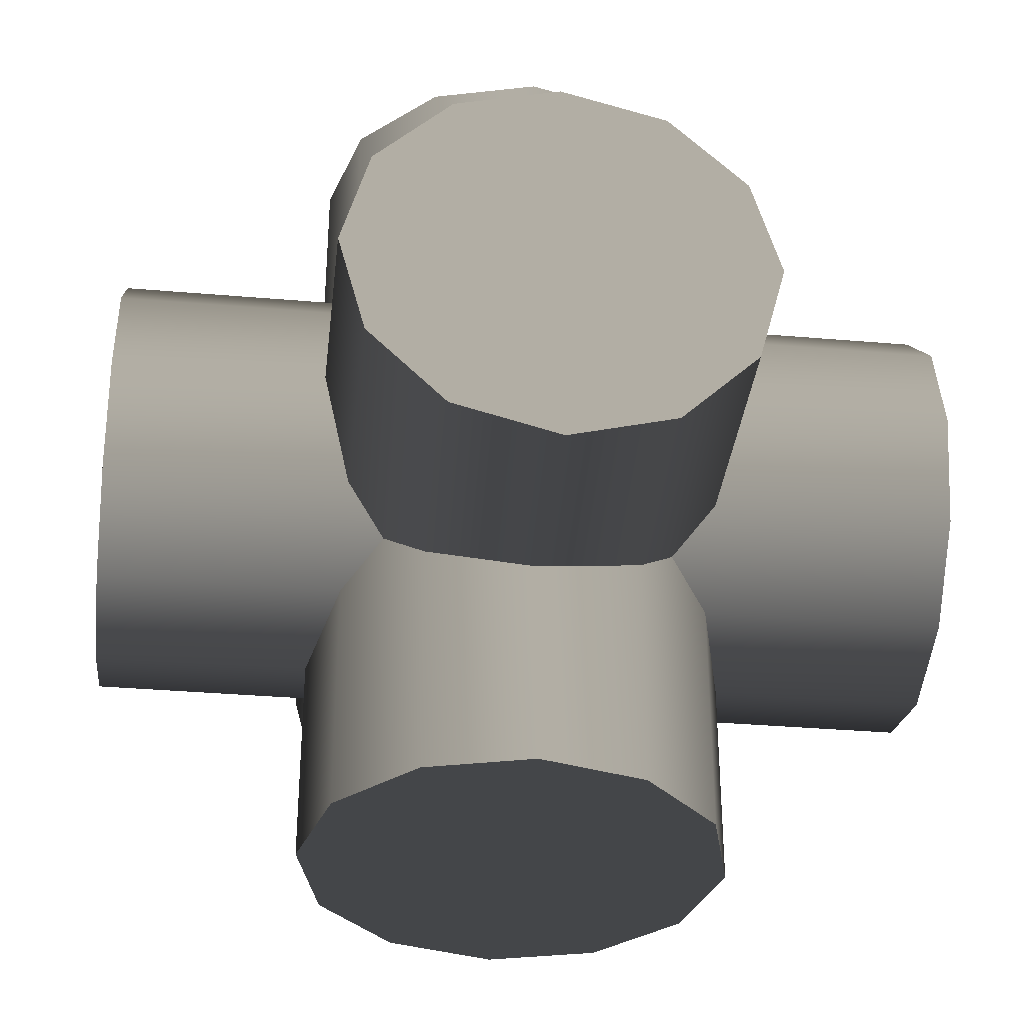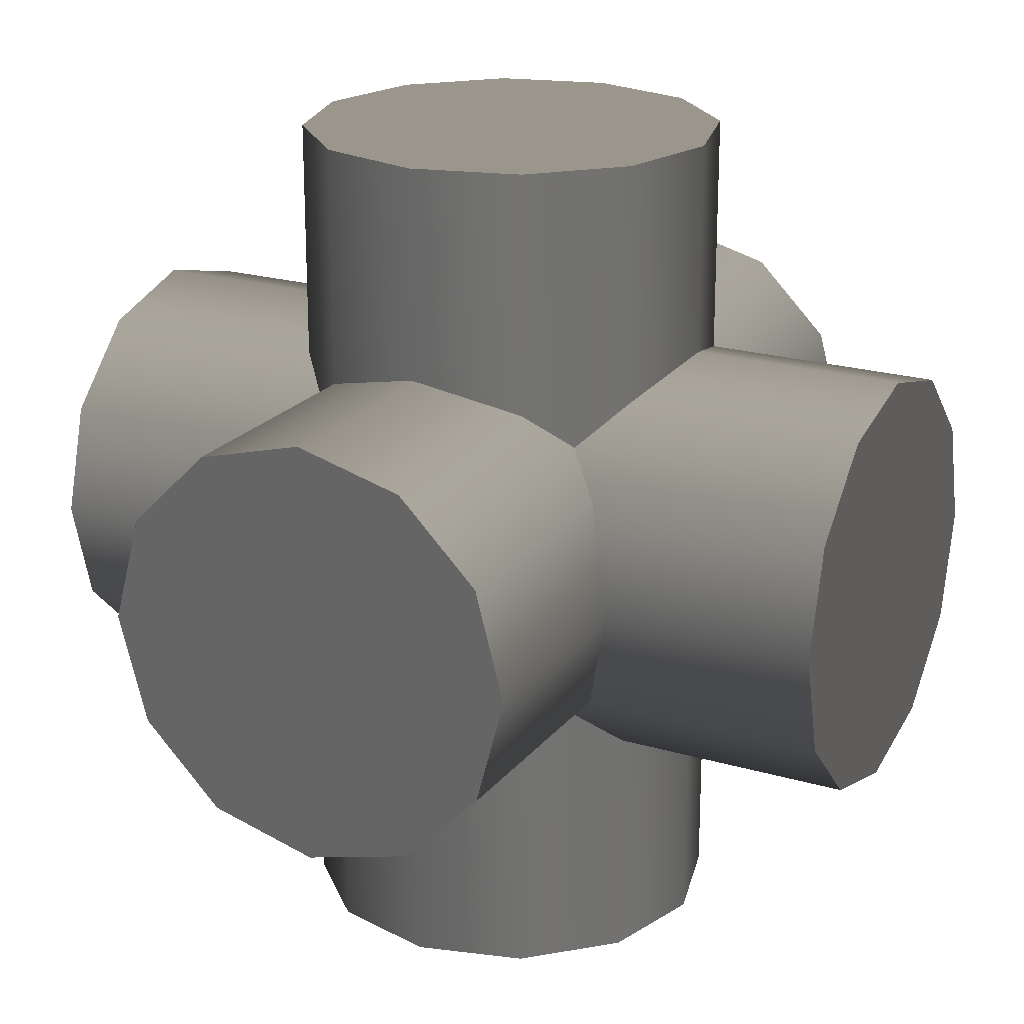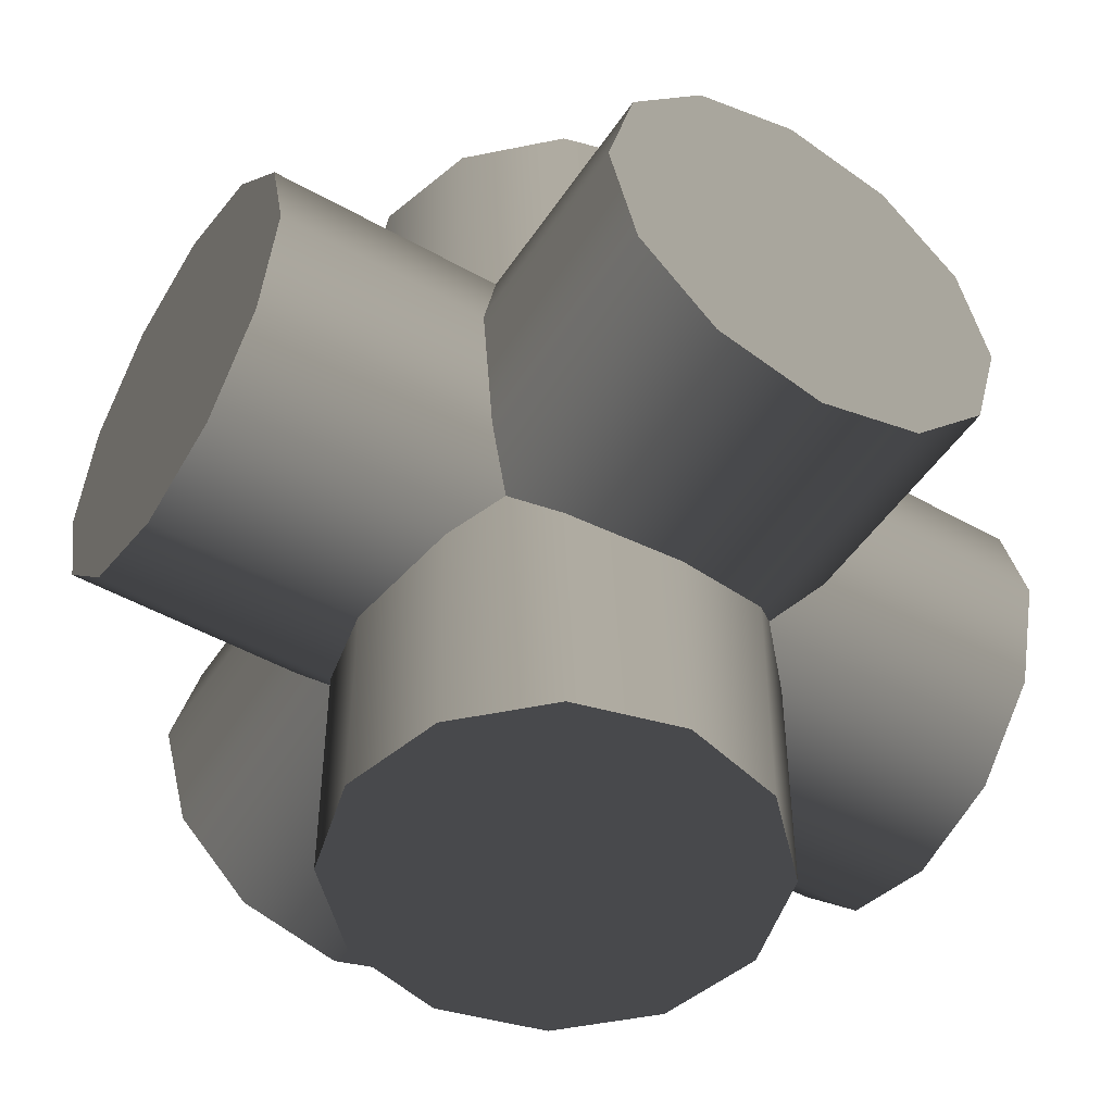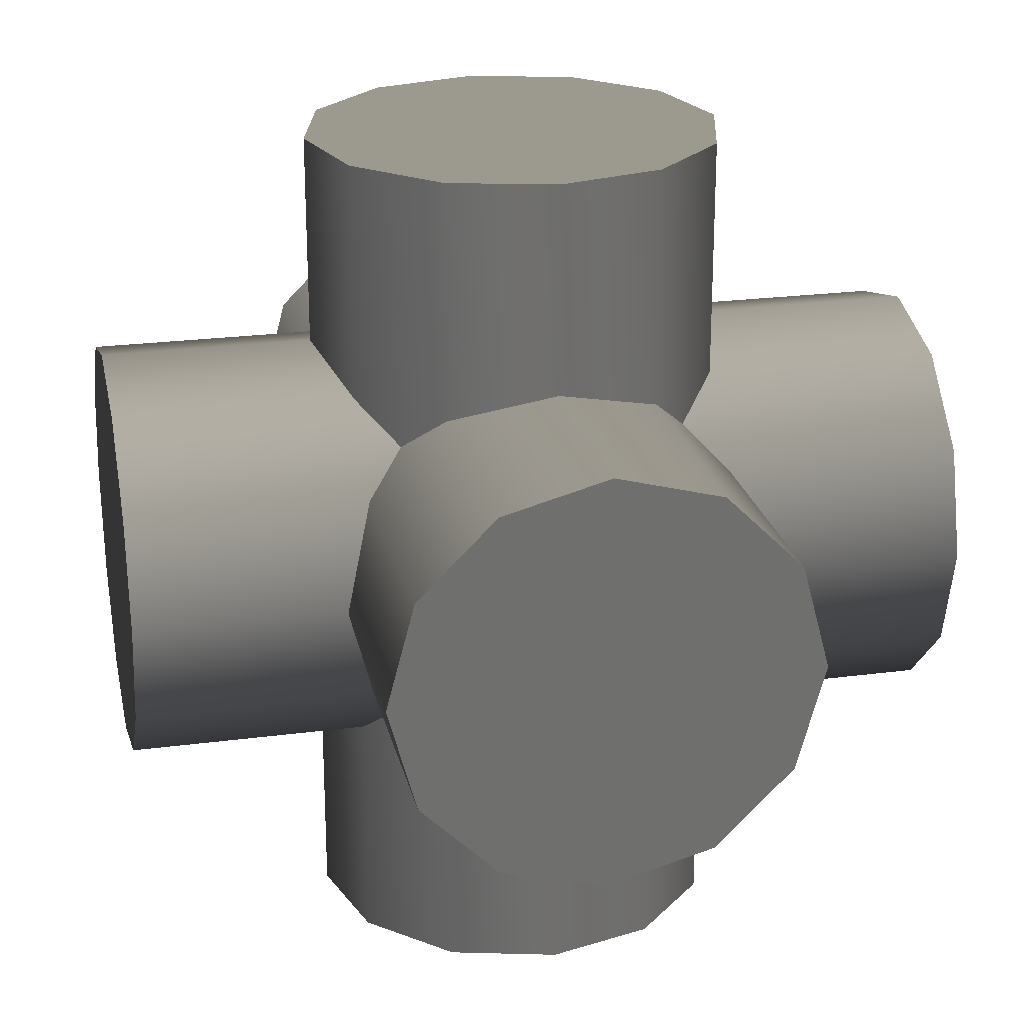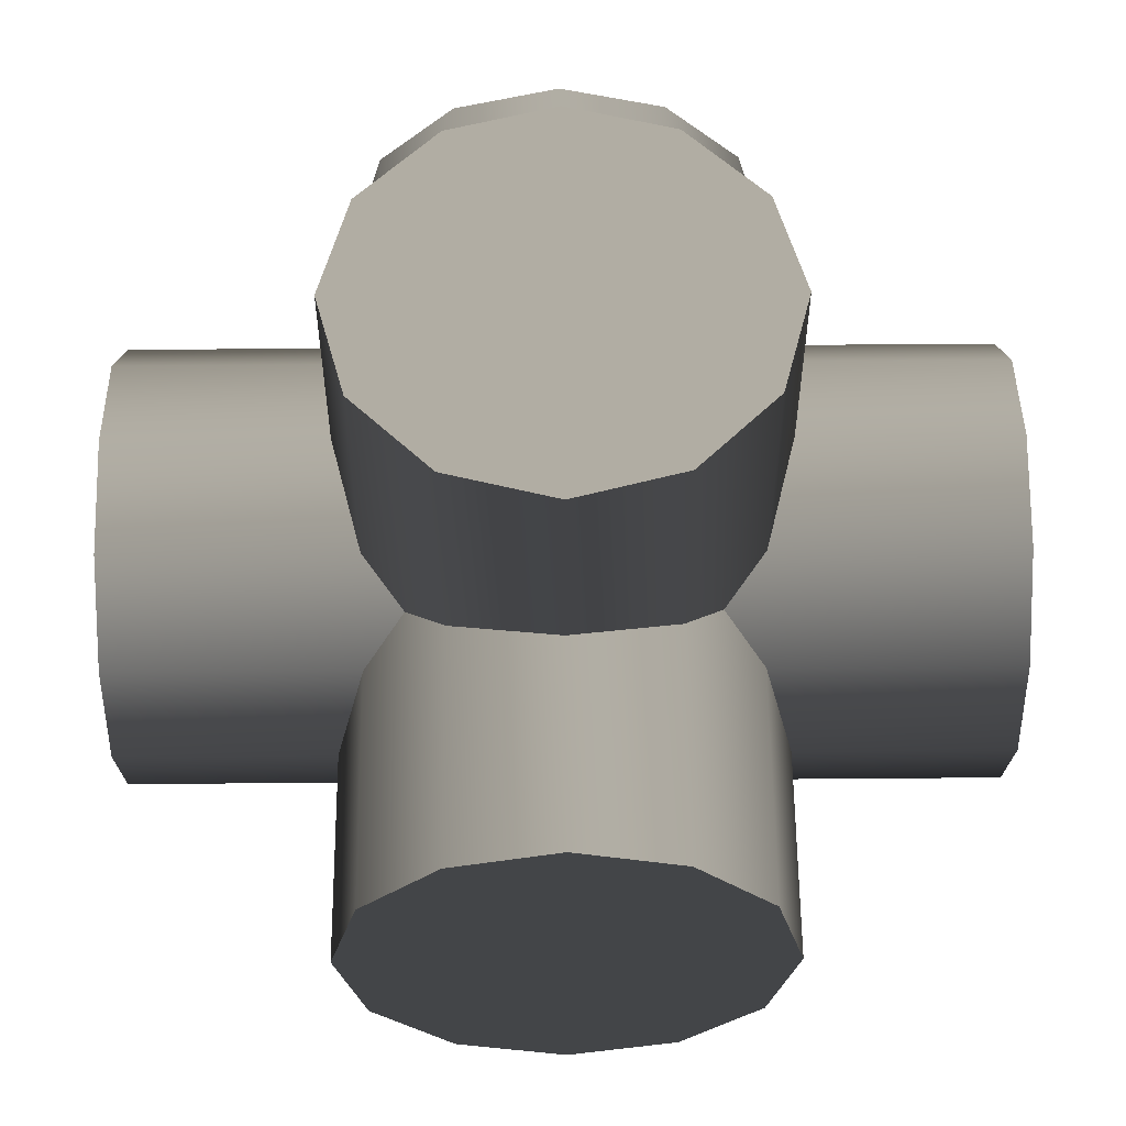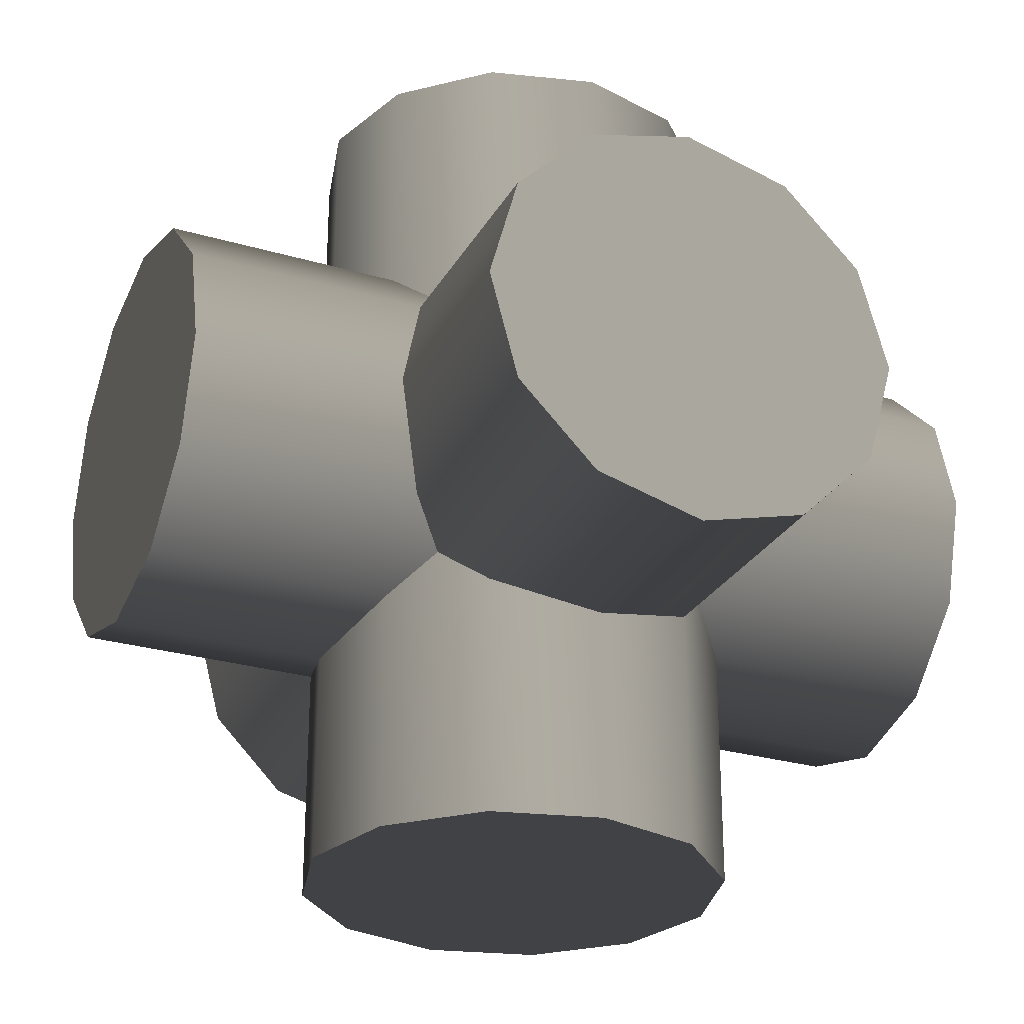
<metadata>
{"format":"obj","ext":"obj","renderer":"f3d","projection":"perspective","resolution":1024,"background":"white","views":[{"elev":-35.1,"azim":-6.5,"up":"+Y"},{"elev":21.5,"azim":-152.5,"up":"+Z"},{"elev":-48.8,"azim":57.9,"up":"+Y"},{"elev":23.4,"azim":77.5,"up":"+Z"},{"elev":57.2,"azim":89.5,"up":"+Y"},{"elev":-27.7,"azim":-114.1,"up":"+Y"}]}
</metadata>
<code>
v -0.008281 -0.9 0.004201 0.7529 0.7529 0.7529
v -0.008281 0.9 0.004201 0.7529 0.7529 0.7529
v 0.4417 -0.9 0.004201 0.7529 0.7529 0.7529
v 0.4417 -0.9 0.004201 0.7529 0.7529 0.7529
v 0.4417 0.9 0.004201 0.7529 0.7529 0.7529
v 0.4417 0.9 0.004201 0.7529 0.7529 0.7529
v 0.3814 -0.9 -0.2208 0.7529 0.7529 0.7529
v 0.3814 -0.9 -0.2208 0.7529 0.7529 0.7529
v 0.3814 0.9 -0.2208 0.7529 0.7529 0.7529
v 0.3814 0.9 -0.2208 0.7529 0.7529 0.7529
v 0.2167 -0.9 -0.3855 0.7529 0.7529 0.7529
v 0.2167 -0.9 -0.3855 0.7529 0.7529 0.7529
v 0.2167 0.9 -0.3855 0.7529 0.7529 0.7529
v 0.2167 0.9 -0.3855 0.7529 0.7529 0.7529
v -0.008281 -0.9 -0.4458 0.7529 0.7529 0.7529
v -0.008281 -0.9 -0.4458 0.7529 0.7529 0.7529
v -0.008281 0.9 -0.4458 0.7529 0.7529 0.7529
v -0.008281 0.9 -0.4458 0.7529 0.7529 0.7529
v -0.2333 -0.9 -0.3855 0.7529 0.7529 0.7529
v -0.2333 -0.9 -0.3855 0.7529 0.7529 0.7529
v -0.2333 0.9 -0.3855 0.7529 0.7529 0.7529
v -0.2333 0.9 -0.3855 0.7529 0.7529 0.7529
v -0.398 -0.9 -0.2208 0.7529 0.7529 0.7529
v -0.398 -0.9 -0.2208 0.7529 0.7529 0.7529
v -0.398 0.9 -0.2208 0.7529 0.7529 0.7529
v -0.398 0.9 -0.2208 0.7529 0.7529 0.7529
v -0.4583 -0.9 0.004201 0.7529 0.7529 0.7529
v -0.4583 -0.9 0.004201 0.7529 0.7529 0.7529
v -0.4583 0.9 0.004201 0.7529 0.7529 0.7529
v -0.4583 0.9 0.004201 0.7529 0.7529 0.7529
v -0.398 -0.9 0.2292 0.7529 0.7529 0.7529
v -0.398 -0.9 0.2292 0.7529 0.7529 0.7529
v -0.398 0.9 0.2292 0.7529 0.7529 0.7529
v -0.398 0.9 0.2292 0.7529 0.7529 0.7529
v -0.2333 -0.9 0.3939 0.7529 0.7529 0.7529
v -0.2333 -0.9 0.3939 0.7529 0.7529 0.7529
v -0.2333 0.9 0.3939 0.7529 0.7529 0.7529
v -0.2333 0.9 0.3939 0.7529 0.7529 0.7529
v -0.008281 -0.9 0.4542 0.7529 0.7529 0.7529
v -0.008281 -0.9 0.4542 0.7529 0.7529 0.7529
v -0.008281 0.9 0.4542 0.7529 0.7529 0.7529
v -0.008281 0.9 0.4542 0.7529 0.7529 0.7529
v 0.2167 -0.9 0.3939 0.7529 0.7529 0.7529
v 0.2167 -0.9 0.3939 0.7529 0.7529 0.7529
v 0.2167 0.9 0.3939 0.7529 0.7529 0.7529
v 0.2167 0.9 0.3939 0.7529 0.7529 0.7529
v 0.3814 -0.9 0.2292 0.7529 0.7529 0.7529
v 0.3814 -0.9 0.2292 0.7529 0.7529 0.7529
v 0.3814 0.9 0.2292 0.7529 0.7529 0.7529
v 0.3814 0.9 0.2292 0.7529 0.7529 0.7529
v -0.9083 0 0.004201 0.7529 0.7529 0.7529
v 0.8917 0 0.004201 0.7529 0.7529 0.7529
v -0.9083 -0.45 0.004201 0.7529 0.7529 0.7529
v -0.9083 -0.45 0.004201 0.7529 0.7529 0.7529
v 0.8917 -0.45 0.004201 0.7529 0.7529 0.7529
v 0.8917 -0.45 0.004201 0.7529 0.7529 0.7529
v -0.9083 -0.3897 -0.2208 0.7529 0.7529 0.7529
v -0.9083 -0.3897 -0.2208 0.7529 0.7529 0.7529
v 0.8917 -0.3897 -0.2208 0.7529 0.7529 0.7529
v 0.8917 -0.3897 -0.2208 0.7529 0.7529 0.7529
v -0.9083 -0.225 -0.3855 0.7529 0.7529 0.7529
v -0.9083 -0.225 -0.3855 0.7529 0.7529 0.7529
v 0.8917 -0.225 -0.3855 0.7529 0.7529 0.7529
v 0.8917 -0.225 -0.3855 0.7529 0.7529 0.7529
v -0.9083 0 -0.4458 0.7529 0.7529 0.7529
v -0.9083 0 -0.4458 0.7529 0.7529 0.7529
v 0.8917 0 -0.4458 0.7529 0.7529 0.7529
v 0.8917 0 -0.4458 0.7529 0.7529 0.7529
v -0.9083 0.225 -0.3855 0.7529 0.7529 0.7529
v -0.9083 0.225 -0.3855 0.7529 0.7529 0.7529
v 0.8917 0.225 -0.3855 0.7529 0.7529 0.7529
v 0.8917 0.225 -0.3855 0.7529 0.7529 0.7529
v -0.9083 0.3897 -0.2208 0.7529 0.7529 0.7529
v -0.9083 0.3897 -0.2208 0.7529 0.7529 0.7529
v 0.8917 0.3897 -0.2208 0.7529 0.7529 0.7529
v 0.8917 0.3897 -0.2208 0.7529 0.7529 0.7529
v -0.9083 0.45 0.004201 0.7529 0.7529 0.7529
v -0.9083 0.45 0.004201 0.7529 0.7529 0.7529
v 0.8917 0.45 0.004201 0.7529 0.7529 0.7529
v 0.8917 0.45 0.004201 0.7529 0.7529 0.7529
v -0.9083 0.3897 0.2292 0.7529 0.7529 0.7529
v -0.9083 0.3897 0.2292 0.7529 0.7529 0.7529
v 0.8917 0.3897 0.2292 0.7529 0.7529 0.7529
v 0.8917 0.3897 0.2292 0.7529 0.7529 0.7529
v -0.9083 0.225 0.3939 0.7529 0.7529 0.7529
v -0.9083 0.225 0.3939 0.7529 0.7529 0.7529
v 0.8917 0.225 0.3939 0.7529 0.7529 0.7529
v 0.8917 0.225 0.3939 0.7529 0.7529 0.7529
v -0.9083 0 0.4542 0.7529 0.7529 0.7529
v -0.9083 0 0.4542 0.7529 0.7529 0.7529
v 0.8917 0 0.4542 0.7529 0.7529 0.7529
v 0.8917 0 0.4542 0.7529 0.7529 0.7529
v -0.9083 -0.225 0.3939 0.7529 0.7529 0.7529
v -0.9083 -0.225 0.3939 0.7529 0.7529 0.7529
v 0.8917 -0.225 0.3939 0.7529 0.7529 0.7529
v 0.8917 -0.225 0.3939 0.7529 0.7529 0.7529
v -0.9083 -0.3897 0.2292 0.7529 0.7529 0.7529
v -0.9083 -0.3897 0.2292 0.7529 0.7529 0.7529
v 0.8917 -0.3897 0.2292 0.7529 0.7529 0.7529
v 0.8917 -0.3897 0.2292 0.7529 0.7529 0.7529
v -0.008281 0 0.9042 0.7529 0.7529 0.7529
v -0.008281 0 -0.8958 0.7529 0.7529 0.7529
v 0.4417 0 0.9042 0.7529 0.7529 0.7529
v 0.4417 0 0.9042 0.7529 0.7529 0.7529
v 0.4417 0 -0.8958 0.7529 0.7529 0.7529
v 0.4417 0 -0.8958 0.7529 0.7529 0.7529
v 0.3814 -0.225 0.9042 0.7529 0.7529 0.7529
v 0.3814 -0.225 0.9042 0.7529 0.7529 0.7529
v 0.3814 -0.225 -0.8958 0.7529 0.7529 0.7529
v 0.3814 -0.225 -0.8958 0.7529 0.7529 0.7529
v 0.2167 -0.3897 0.9042 0.7529 0.7529 0.7529
v 0.2167 -0.3897 0.9042 0.7529 0.7529 0.7529
v 0.2167 -0.3897 -0.8958 0.7529 0.7529 0.7529
v 0.2167 -0.3897 -0.8958 0.7529 0.7529 0.7529
v -0.008281 -0.45 0.9042 0.7529 0.7529 0.7529
v -0.008281 -0.45 0.9042 0.7529 0.7529 0.7529
v -0.008281 -0.45 -0.8958 0.7529 0.7529 0.7529
v -0.008281 -0.45 -0.8958 0.7529 0.7529 0.7529
v -0.2333 -0.3897 0.9042 0.7529 0.7529 0.7529
v -0.2333 -0.3897 0.9042 0.7529 0.7529 0.7529
v -0.2333 -0.3897 -0.8958 0.7529 0.7529 0.7529
v -0.2333 -0.3897 -0.8958 0.7529 0.7529 0.7529
v -0.398 -0.225 0.9042 0.7529 0.7529 0.7529
v -0.398 -0.225 0.9042 0.7529 0.7529 0.7529
v -0.398 -0.225 -0.8958 0.7529 0.7529 0.7529
v -0.398 -0.225 -0.8958 0.7529 0.7529 0.7529
v -0.4583 0 0.9042 0.7529 0.7529 0.7529
v -0.4583 0 0.9042 0.7529 0.7529 0.7529
v -0.4583 0 -0.8958 0.7529 0.7529 0.7529
v -0.4583 0 -0.8958 0.7529 0.7529 0.7529
v -0.398 0.225 0.9042 0.7529 0.7529 0.7529
v -0.398 0.225 0.9042 0.7529 0.7529 0.7529
v -0.398 0.225 -0.8958 0.7529 0.7529 0.7529
v -0.398 0.225 -0.8958 0.7529 0.7529 0.7529
v -0.2333 0.3897 0.9042 0.7529 0.7529 0.7529
v -0.2333 0.3897 0.9042 0.7529 0.7529 0.7529
v -0.2333 0.3897 -0.8958 0.7529 0.7529 0.7529
v -0.2333 0.3897 -0.8958 0.7529 0.7529 0.7529
v -0.008281 0.45 0.9042 0.7529 0.7529 0.7529
v -0.008281 0.45 0.9042 0.7529 0.7529 0.7529
v -0.008281 0.45 -0.8958 0.7529 0.7529 0.7529
v -0.008281 0.45 -0.8958 0.7529 0.7529 0.7529
v 0.2167 0.3897 0.9042 0.7529 0.7529 0.7529
v 0.2167 0.3897 0.9042 0.7529 0.7529 0.7529
v 0.2167 0.3897 -0.8958 0.7529 0.7529 0.7529
v 0.2167 0.3897 -0.8958 0.7529 0.7529 0.7529
v 0.3814 0.225 0.9042 0.7529 0.7529 0.7529
v 0.3814 0.225 0.9042 0.7529 0.7529 0.7529
v 0.3814 0.225 -0.8958 0.7529 0.7529 0.7529
v 0.3814 0.225 -0.8958 0.7529 0.7529 0.7529
f 7 3 1
f 8 9 5
f 8 5 4
f 10 2 6
f 11 7 1
f 12 13 9
f 12 9 8
f 14 2 10
f 15 11 1
f 16 17 13
f 16 13 12
f 18 2 14
f 19 15 1
f 20 21 17
f 20 17 16
f 22 2 18
f 23 19 1
f 24 25 21
f 24 21 20
f 26 2 22
f 27 23 1
f 28 29 25
f 28 25 24
f 30 2 26
f 31 27 1
f 32 33 29
f 32 29 28
f 34 2 30
f 35 31 1
f 36 37 33
f 36 33 32
f 38 2 34
f 39 35 1
f 40 41 37
f 40 37 36
f 42 2 38
f 43 39 1
f 44 45 41
f 44 41 40
f 46 2 42
f 47 43 1
f 48 49 45
f 48 45 44
f 50 2 46
f 3 47 1
f 4 5 49
f 4 49 48
f 6 2 50
f 57 53 51
f 58 59 55
f 58 55 54
f 60 52 56
f 61 57 51
f 62 63 59
f 62 59 58
f 64 52 60
f 65 61 51
f 66 67 63
f 66 63 62
f 68 52 64
f 69 65 51
f 70 71 67
f 70 67 66
f 72 52 68
f 73 69 51
f 74 75 71
f 74 71 70
f 76 52 72
f 77 73 51
f 78 79 75
f 78 75 74
f 80 52 76
f 81 77 51
f 82 83 79
f 82 79 78
f 84 52 80
f 85 81 51
f 86 87 83
f 86 83 82
f 88 52 84
f 89 85 51
f 90 91 87
f 90 87 86
f 92 52 88
f 93 89 51
f 94 95 91
f 94 91 90
f 96 52 92
f 97 93 51
f 98 99 95
f 98 95 94
f 100 52 96
f 53 97 51
f 54 55 99
f 54 99 98
f 56 52 100
f 107 103 101
f 108 109 105
f 108 105 104
f 110 102 106
f 111 107 101
f 112 113 109
f 112 109 108
f 114 102 110
f 115 111 101
f 116 117 113
f 116 113 112
f 118 102 114
f 119 115 101
f 120 121 117
f 120 117 116
f 122 102 118
f 123 119 101
f 124 125 121
f 124 121 120
f 126 102 122
f 127 123 101
f 128 129 125
f 128 125 124
f 130 102 126
f 131 127 101
f 132 133 129
f 132 129 128
f 134 102 130
f 135 131 101
f 136 137 133
f 136 133 132
f 138 102 134
f 139 135 101
f 140 141 137
f 140 137 136
f 142 102 138
f 143 139 101
f 144 145 141
f 144 141 140
f 146 102 142
f 147 143 101
f 148 149 145
f 148 145 144
f 150 102 146
f 103 147 101
f 104 105 149
f 104 149 148
f 106 102 150

</code>
